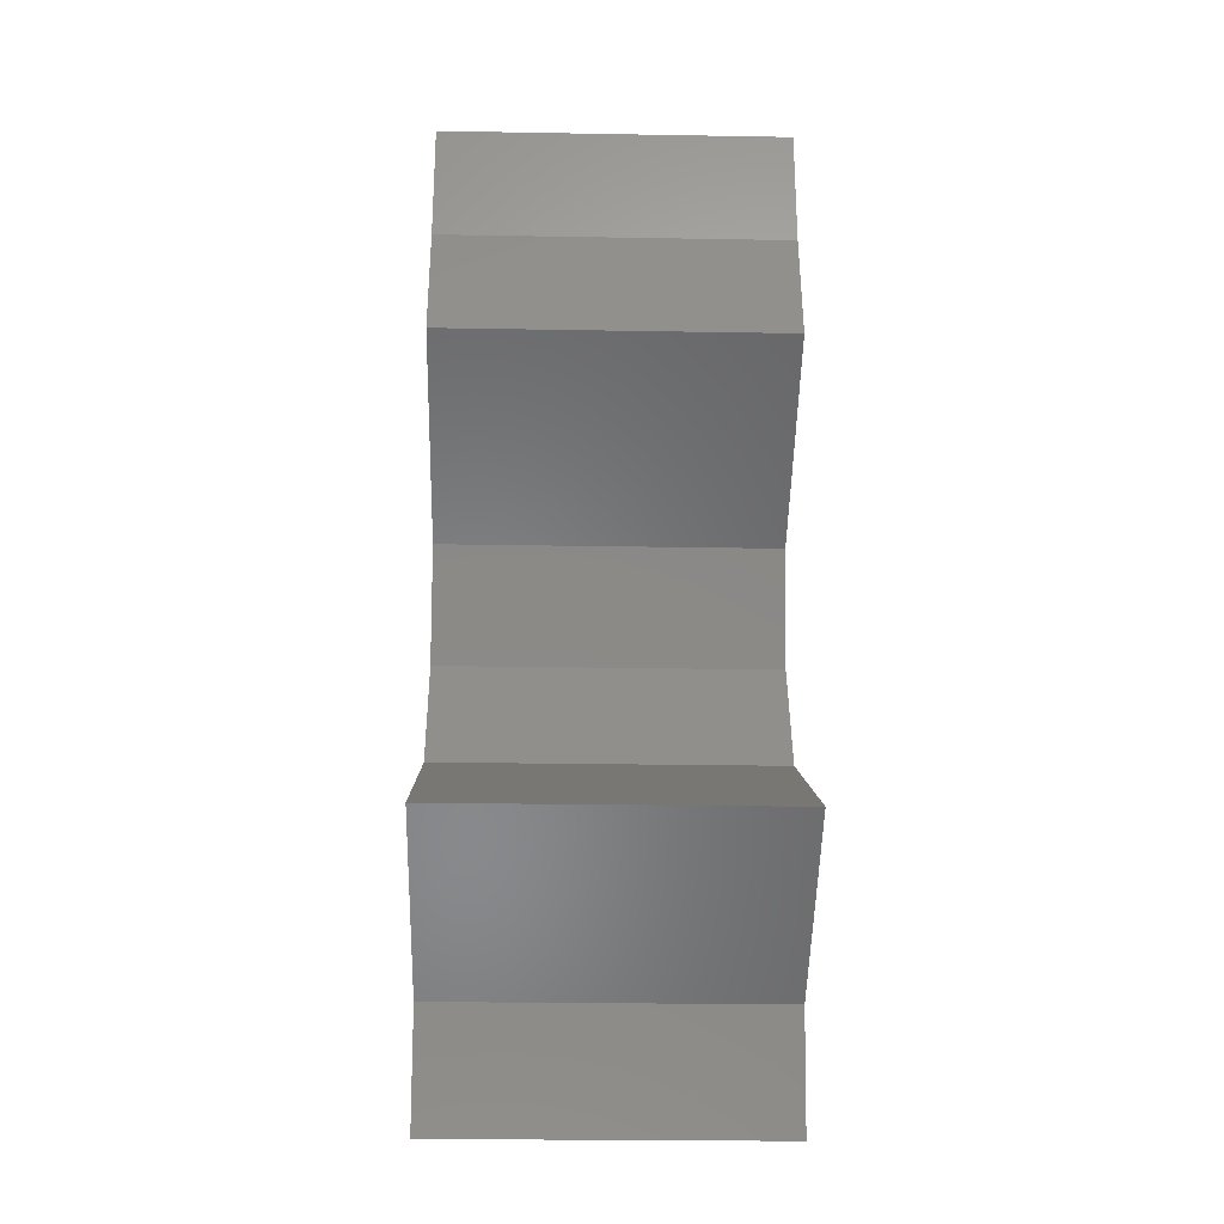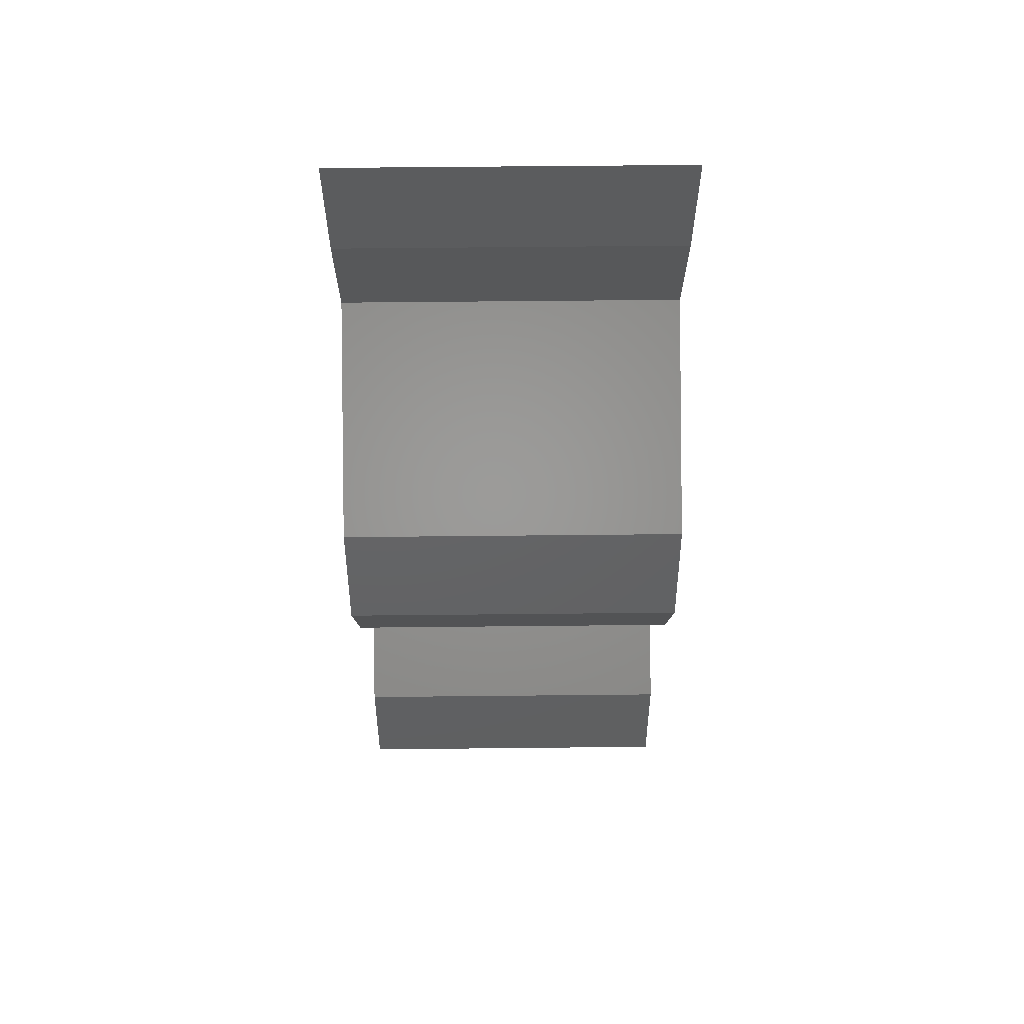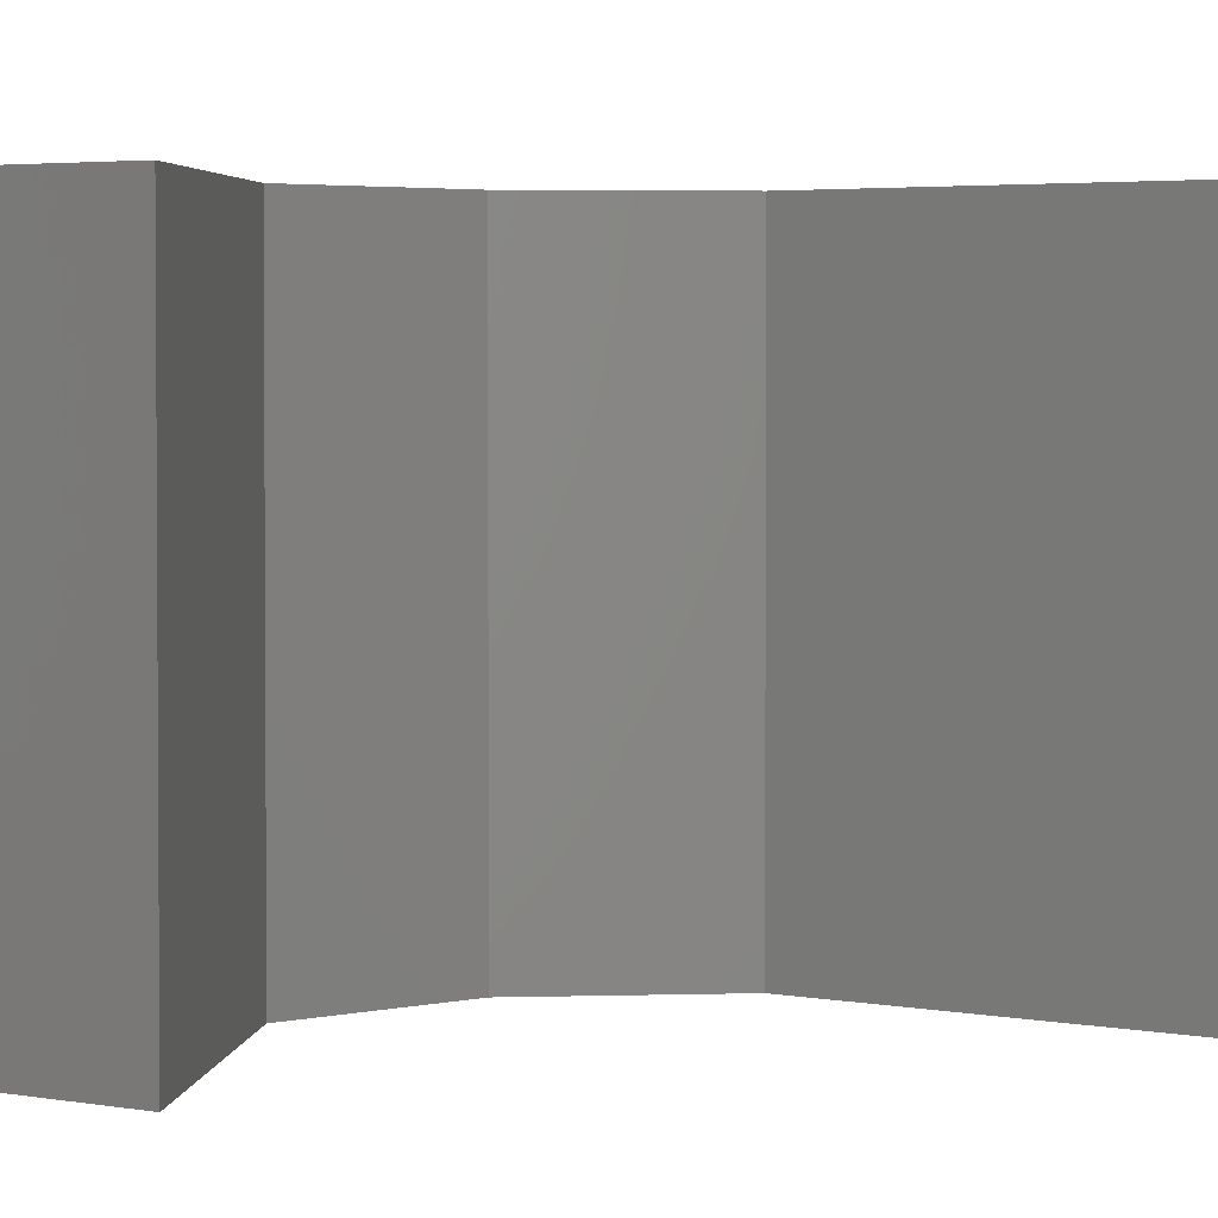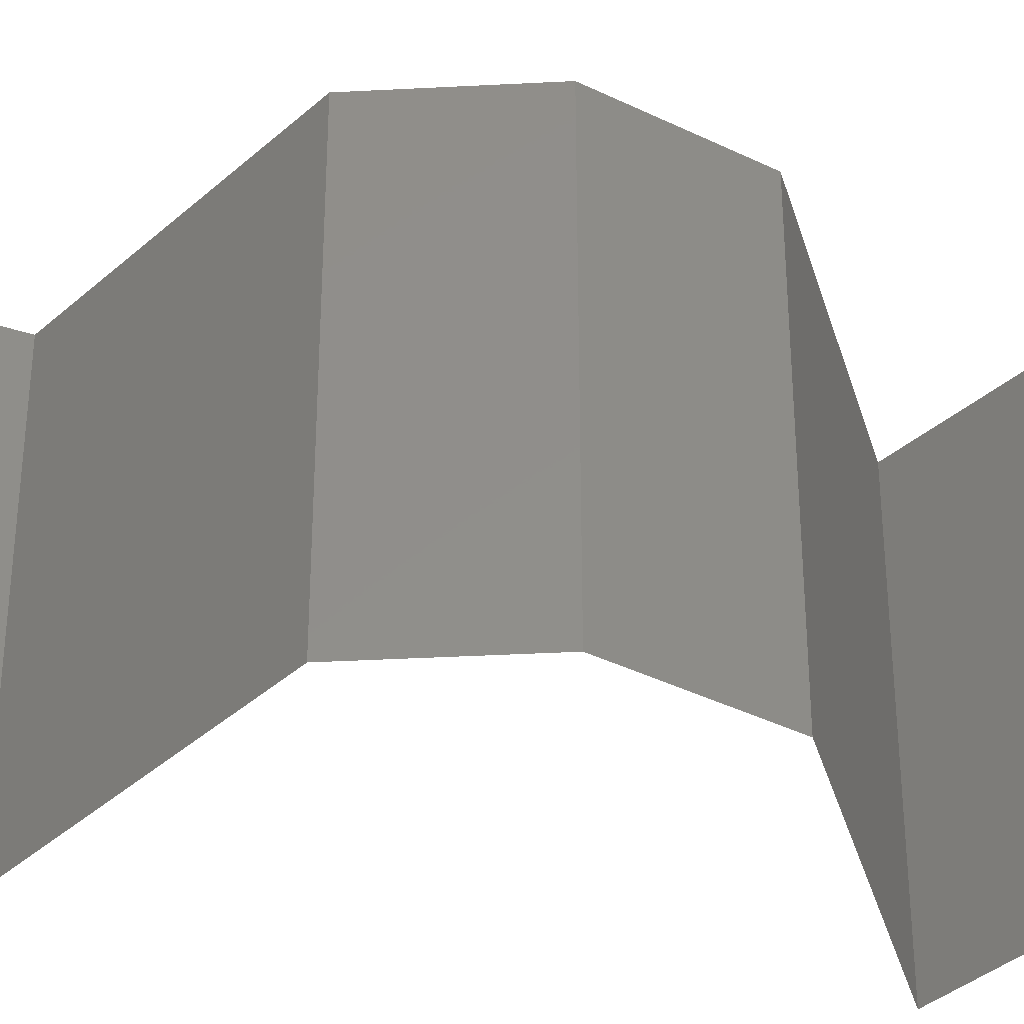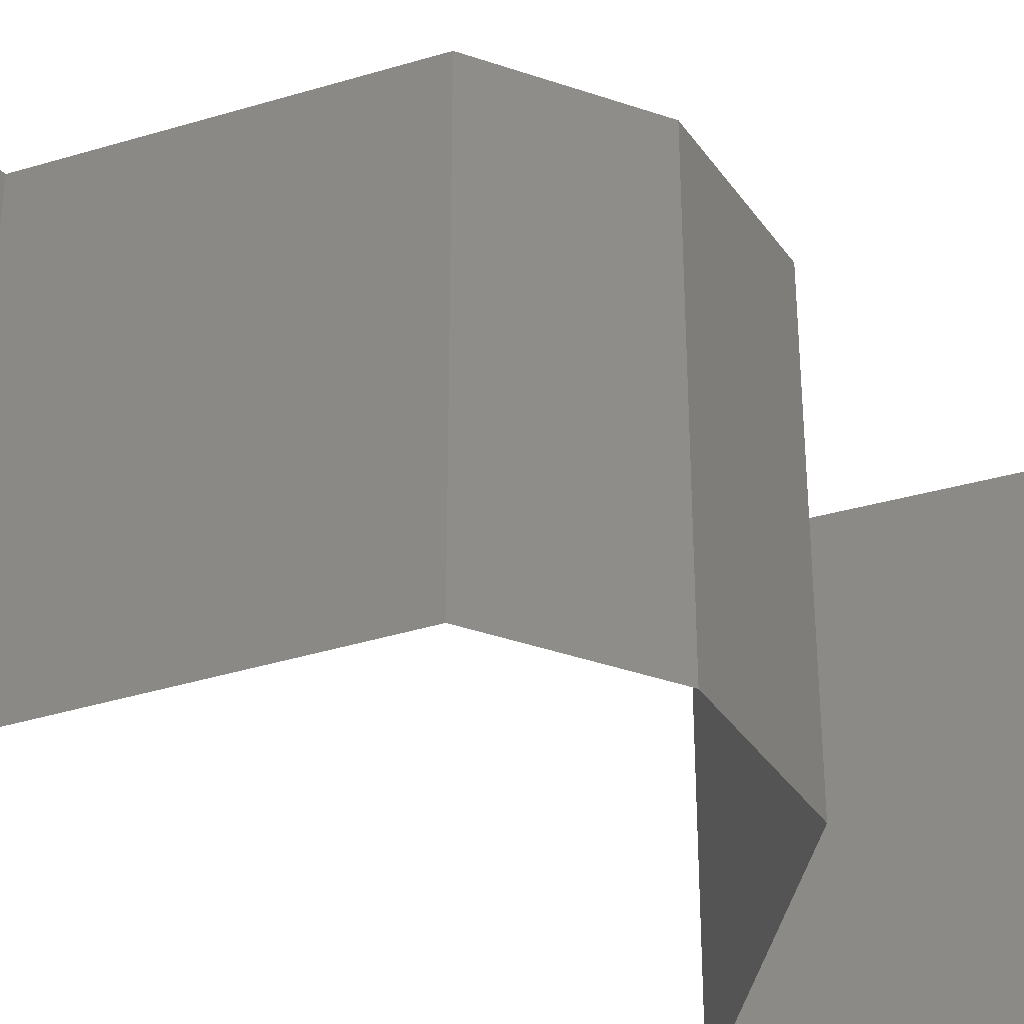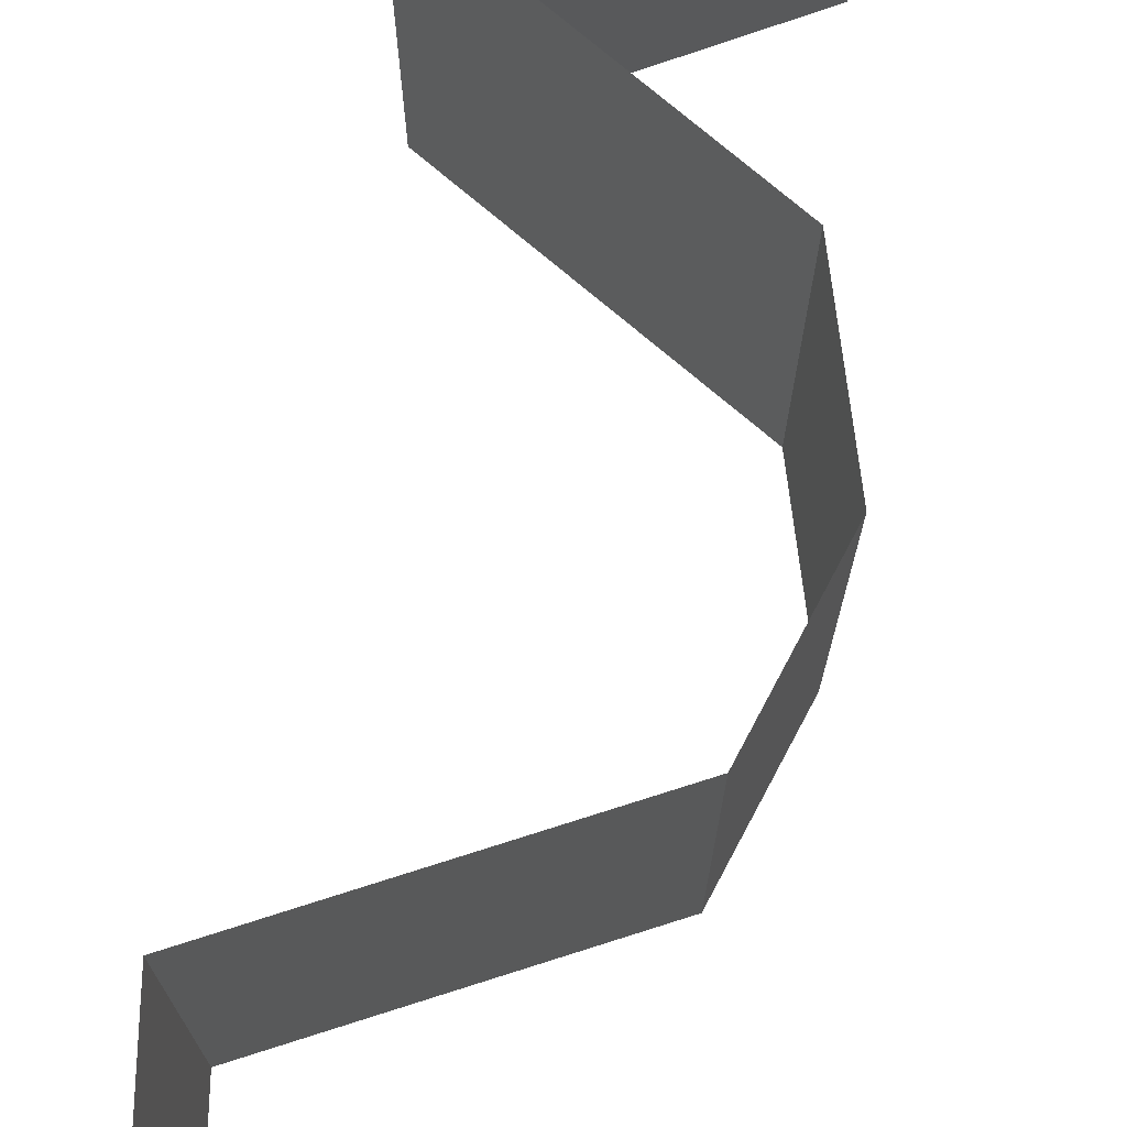
<metadata>
{"format":"stl","ext":"stl","renderer":"f3d","projection":"perspective","resolution":1024,"background":"white","views":[{"elev":-25.0,"azim":88.4,"up":"+Y"},{"elev":61.7,"azim":-90.6,"up":"+Y"},{"elev":3.0,"azim":66.4,"up":"+Z"},{"elev":-38.8,"azim":-103.2,"up":"+Z"},{"elev":-38.8,"azim":-130.4,"up":"+Z"},{"elev":76.4,"azim":-169.0,"up":"+Z"}]}
</metadata>
<code>
# stl→obj: 53 verts, 78 faces
v 0.04 0.05305 0.01
v 0.04 0.05652 0.005
v 0.04 0.06 0.01
v 0.04 0.05652 0.015
v 0.04 0.06 0
v 0.04 0.05305 0
v 0.04 0.05305 0.02
v 0.04 0.06 0.02
v 0.04101 0.04642 0.01
v 0.0405 0.04973 0.005
v 0.0405 0.04973 0.015
v 0.04101 0.04642 0
v 0.04101 0.04642 0.02
v 0.02884 0.03979 0
v 0.0331 0.04211 0.005
v 0.02884 0.03979 0.01
v 0.03675 0.0441 0.015
v 0.03699 0.04423 0.005
v 0.03286 0.04197 0.015
v 0.02884 0.03979 0.02
v 0.03493 0.0431 0
v 0.03493 0.0431 0.02
v 0.03493 0.0431 0.01
v 0.02682 0.03315 0.01
v 0.02783 0.03647 0.005
v 0.02783 0.03647 0.015
v 0.02682 0.03315 0
v 0.02682 0.03315 0.02
v 0.02904 0.02652 0.01
v 0.02793 0.02984 0.005
v 0.02793 0.02984 0.015
v 0.02904 0.02652 0
v 0.02904 0.02652 0.02
v 0.03323 0.0242 0.015
v 0.04099 0.01989 0
v 0.03681 0.02221 0.005
v 0.04099 0.01989 0.01
v 0.03705 0.02208 0.015
v 0.04099 0.01989 0.02
v 0.03299 0.02434 0.005
v 0.03502 0.02321 0
v 0.03502 0.02321 0.02
v 0.03502 0.02321 0.01
v 0.0296 0.01326 0.01
v 0.0353 0.01658 0.02
v 0.0353 0.01658 0
v 0.0296 0.01326 0
v 0.0296 0.01326 0.02
v 0.02809 0.006631 0.01
v 0.02884 0.009946 0.005
v 0.02884 0.009946 0.015
v 0.02809 0.006631 0.02
v 0.02809 0.006631 0
f 1 2 3
f 3 4 1
f 5 2 6
f 7 4 8
f 3 2 5
f 8 4 3
f 6 2 1
f 1 4 7
f 9 10 1
f 1 11 9
f 6 10 12
f 13 11 7
f 1 10 6
f 7 11 1
f 12 10 9
f 9 11 13
f 14 15 16
f 13 17 9
f 9 18 12
f 16 19 20
f 21 15 14
f 22 17 13
f 12 18 21
f 20 19 22
f 22 19 17
f 21 18 15
f 18 23 15
f 19 23 17
f 9 23 18
f 17 23 9
f 15 23 16
f 16 23 19
f 24 25 16
f 16 26 24
f 14 25 27
f 28 26 20
f 16 25 14
f 20 26 16
f 27 25 24
f 24 26 28
f 29 30 24
f 24 31 29
f 27 30 32
f 33 31 28
f 24 30 27
f 28 31 24
f 32 30 29
f 29 31 33
f 33 34 29
f 35 36 37
f 37 38 39
f 29 40 32
f 41 36 35
f 42 34 33
f 32 40 41
f 39 38 42
f 41 40 36
f 42 38 34
f 40 43 36
f 38 43 34
f 29 43 40
f 34 43 29
f 36 43 37
f 37 43 38
f 44 37 45
f 46 37 44
f 46 35 37
f 37 39 45
f 44 47 46
f 45 48 44
f 49 50 44
f 44 51 49
f 52 51 48
f 47 50 53
f 44 50 47
f 48 51 44
f 53 50 49
f 49 51 52

</code>
